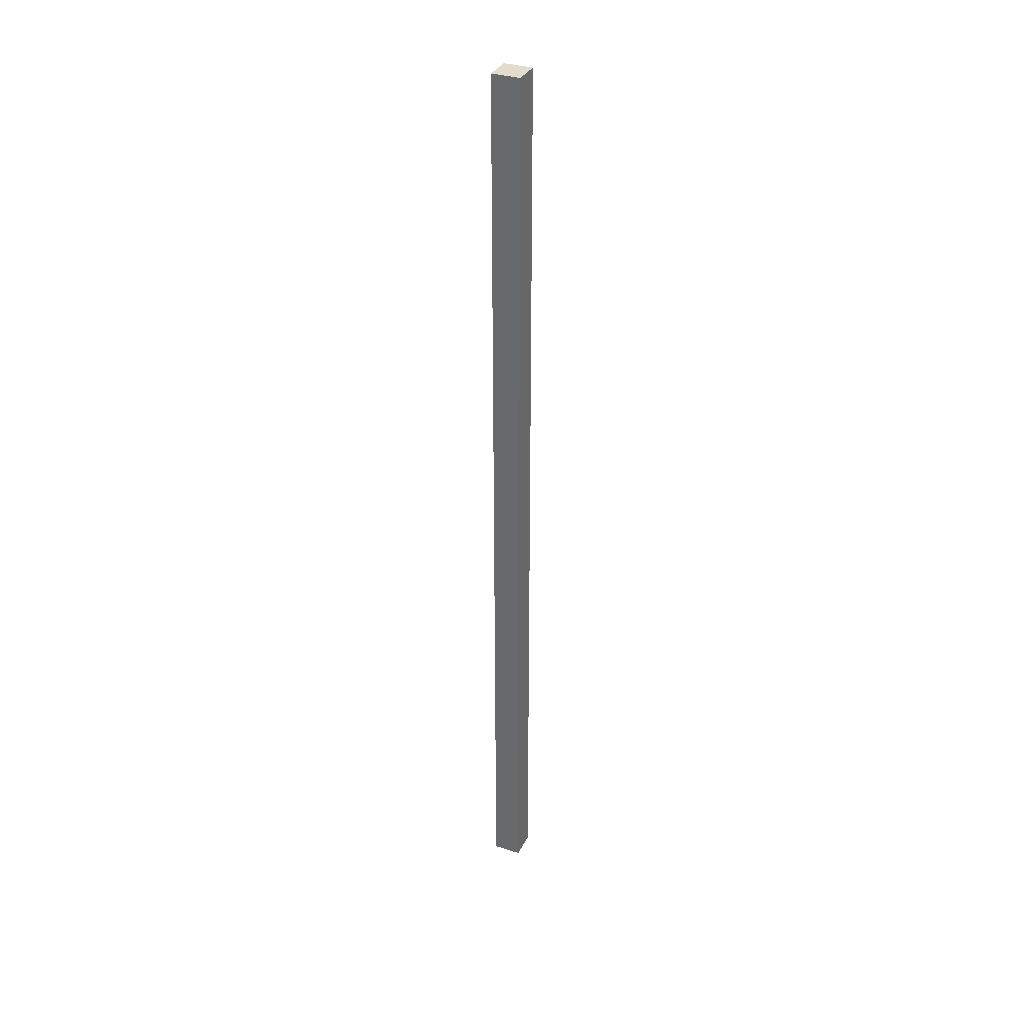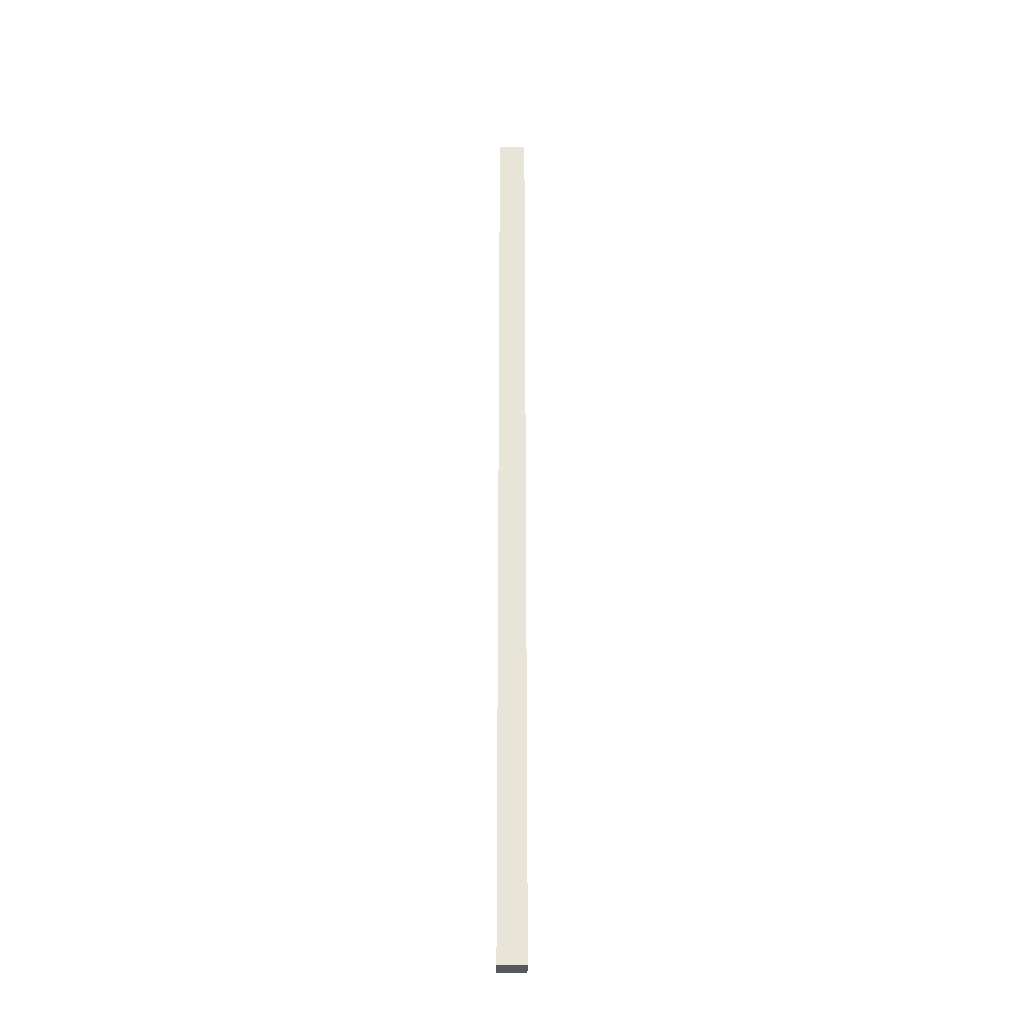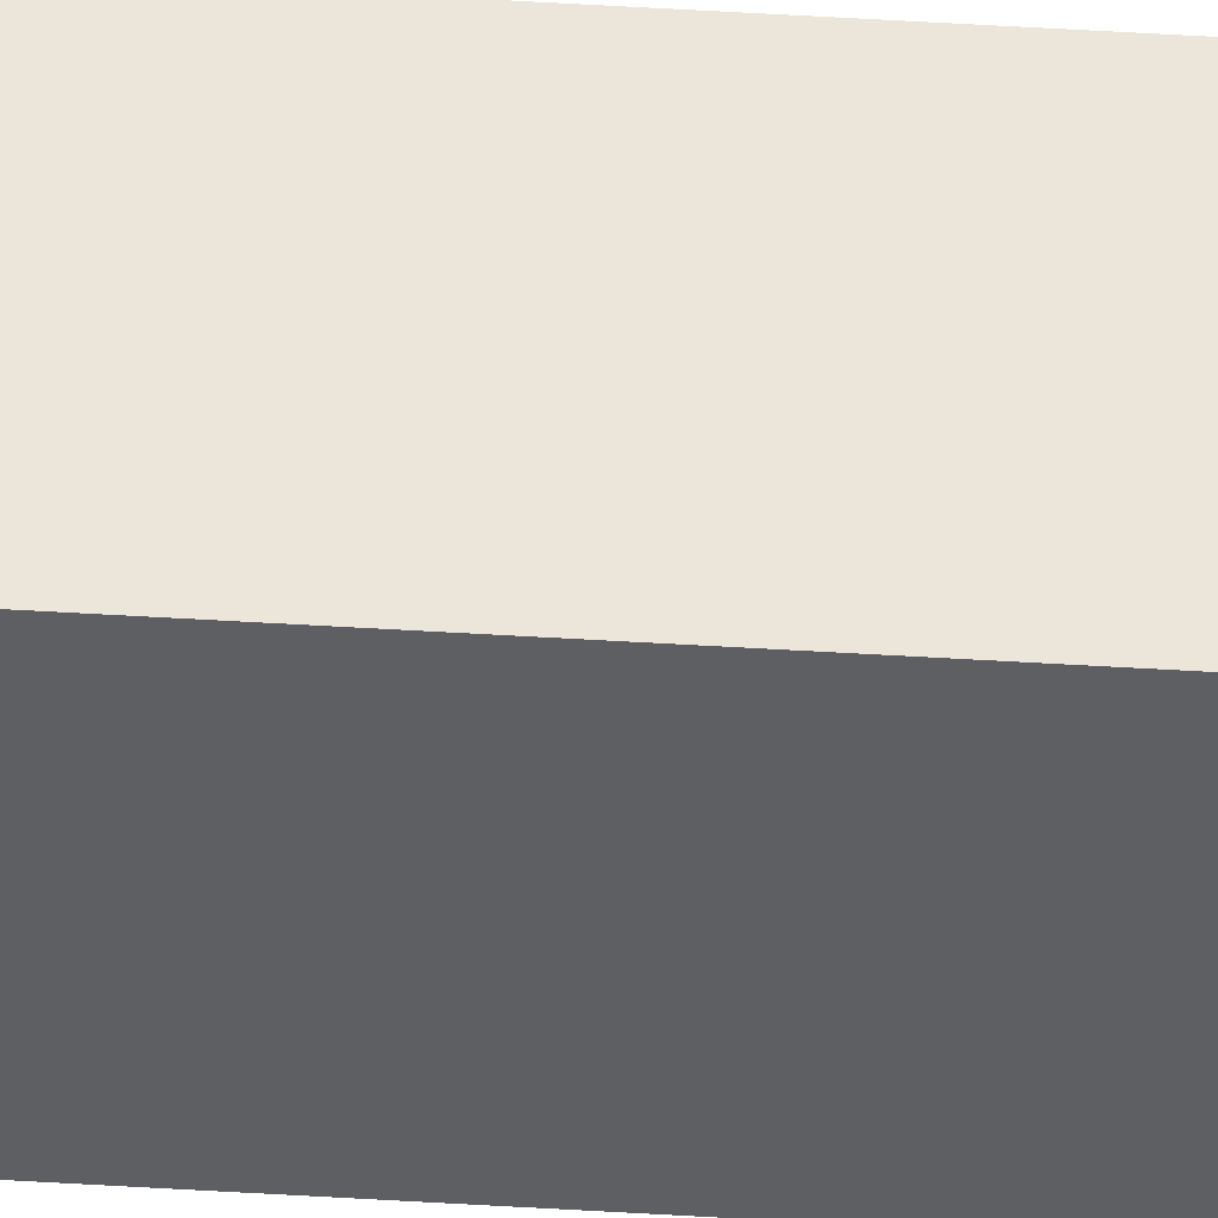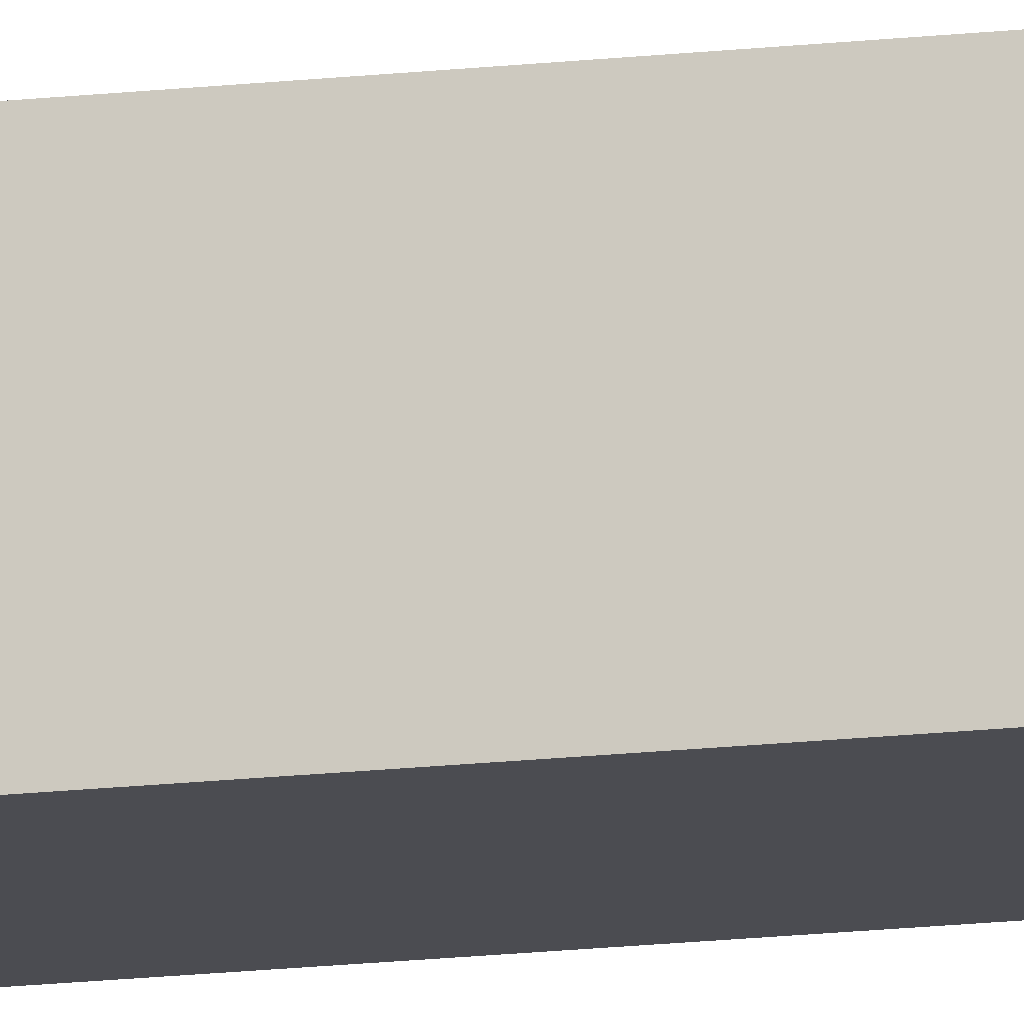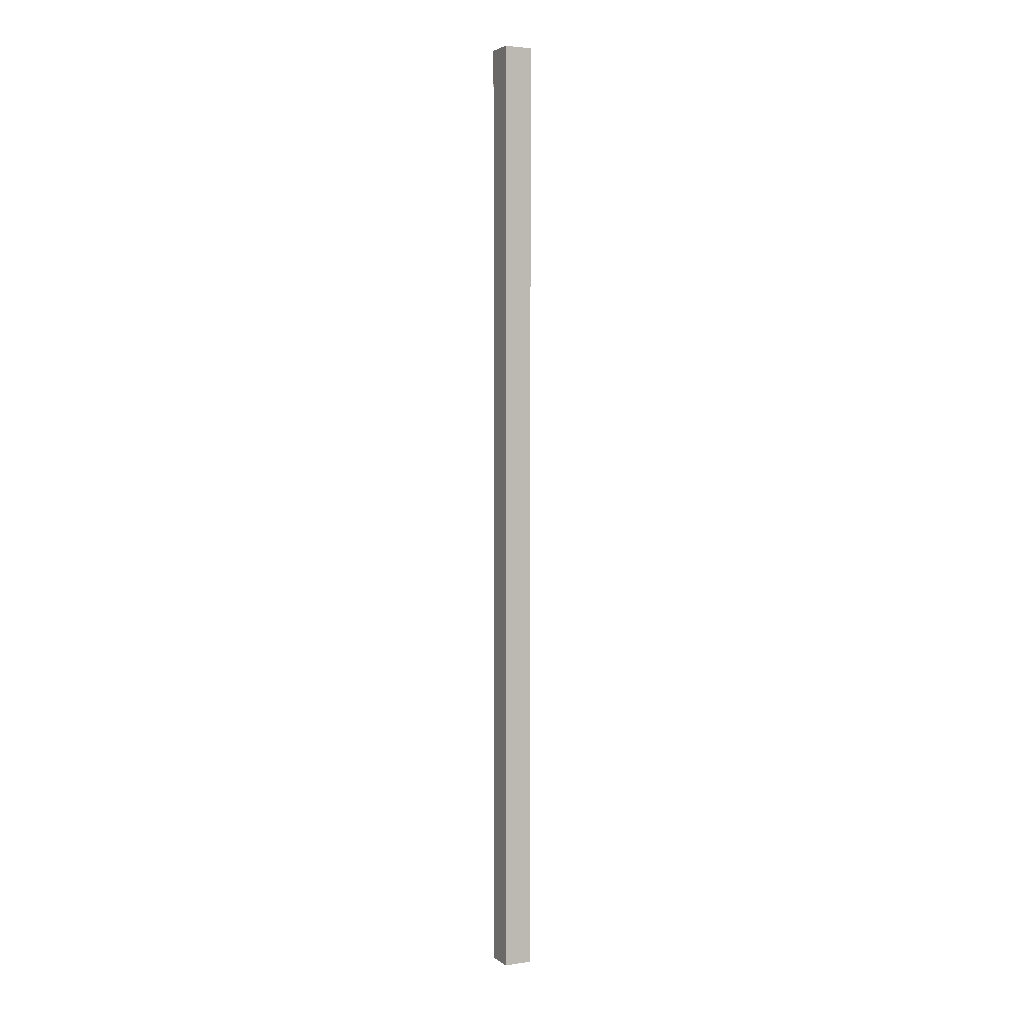
<metadata>
{"format":"obj","ext":"obj","renderer":"f3d","projection":"perspective","resolution":1024,"background":"white","views":[{"elev":34.1,"azim":23.5,"up":"+Z"},{"elev":-28.4,"azim":-0.5,"up":"+Z"},{"elev":47.9,"azim":-86.0,"up":"+Y"},{"elev":-15.5,"azim":104.2,"up":"+Y"},{"elev":3.6,"azim":-26.0,"up":"+Z"}]}
</metadata>
<code>
o Cube.001
v 0.015 -0.015 1
v -0.015 -0.015 -0
v 0.015 -0.015 -0
v -0.015 0.015 0
v 0.015 0.015 1
v 0.015 0.015 0
v -0.015 -0.015 1
v -0.015 0.015 1
f 1 2 3
f 4 5 6
f 6 1 3
f 5 7 1
f 7 4 2
f 3 4 6
f 1 7 2
f 4 8 5
f 6 5 1
f 5 8 7
f 7 8 4
f 3 2 4

</code>
